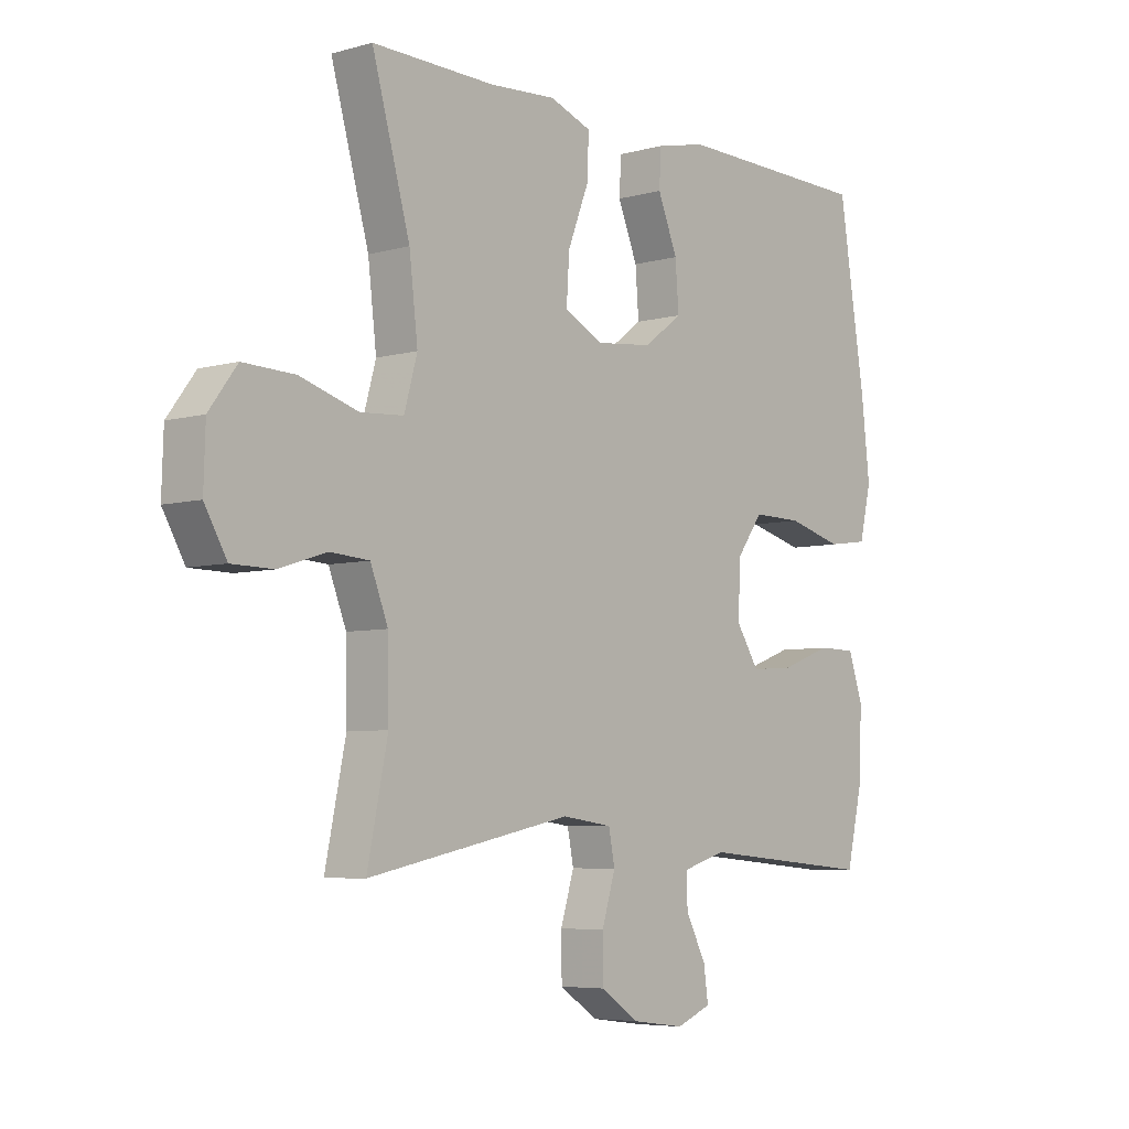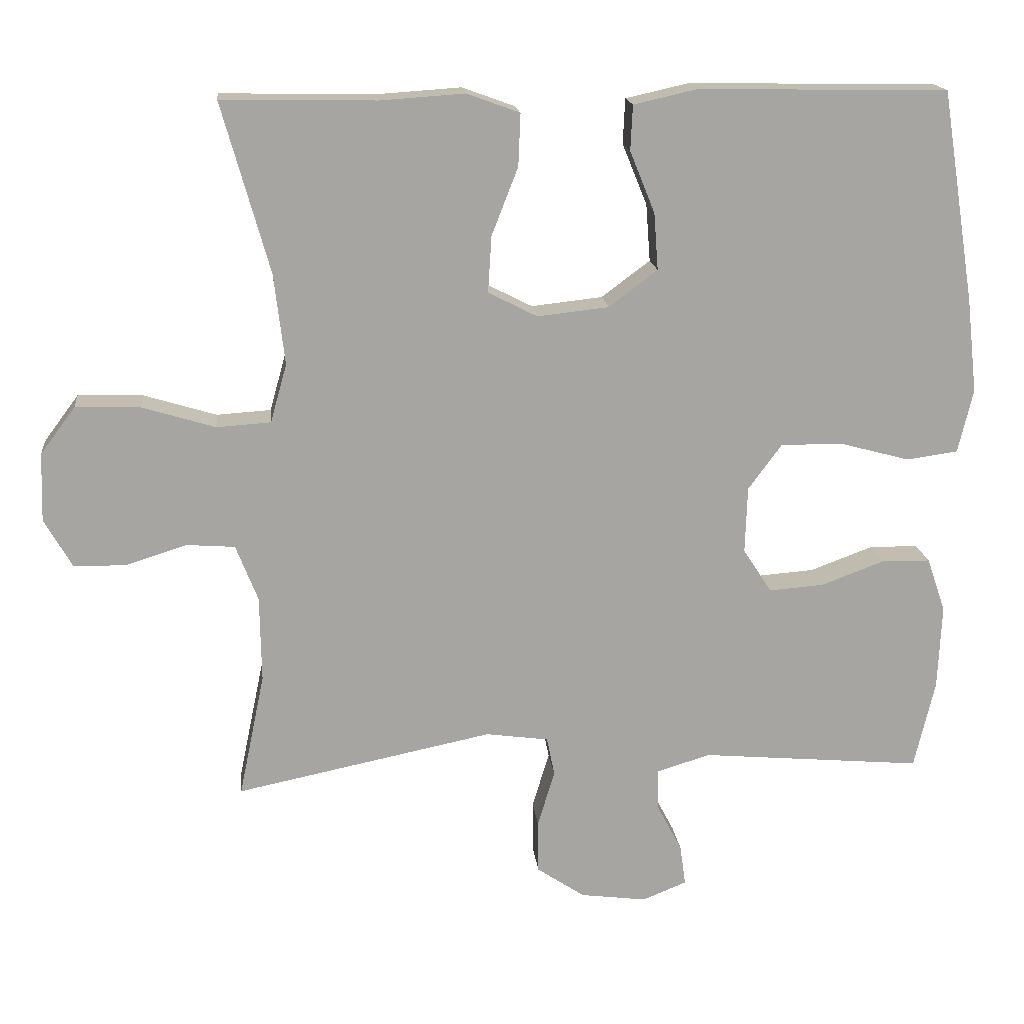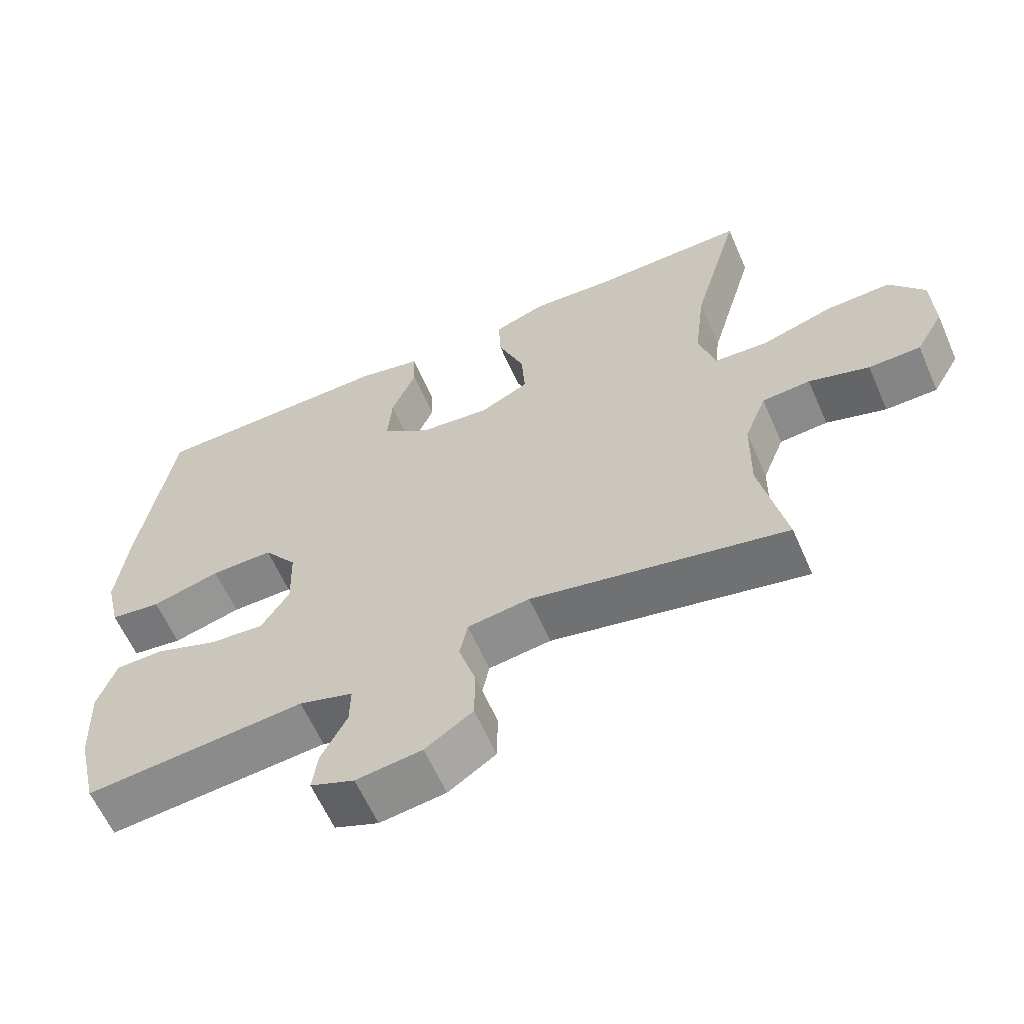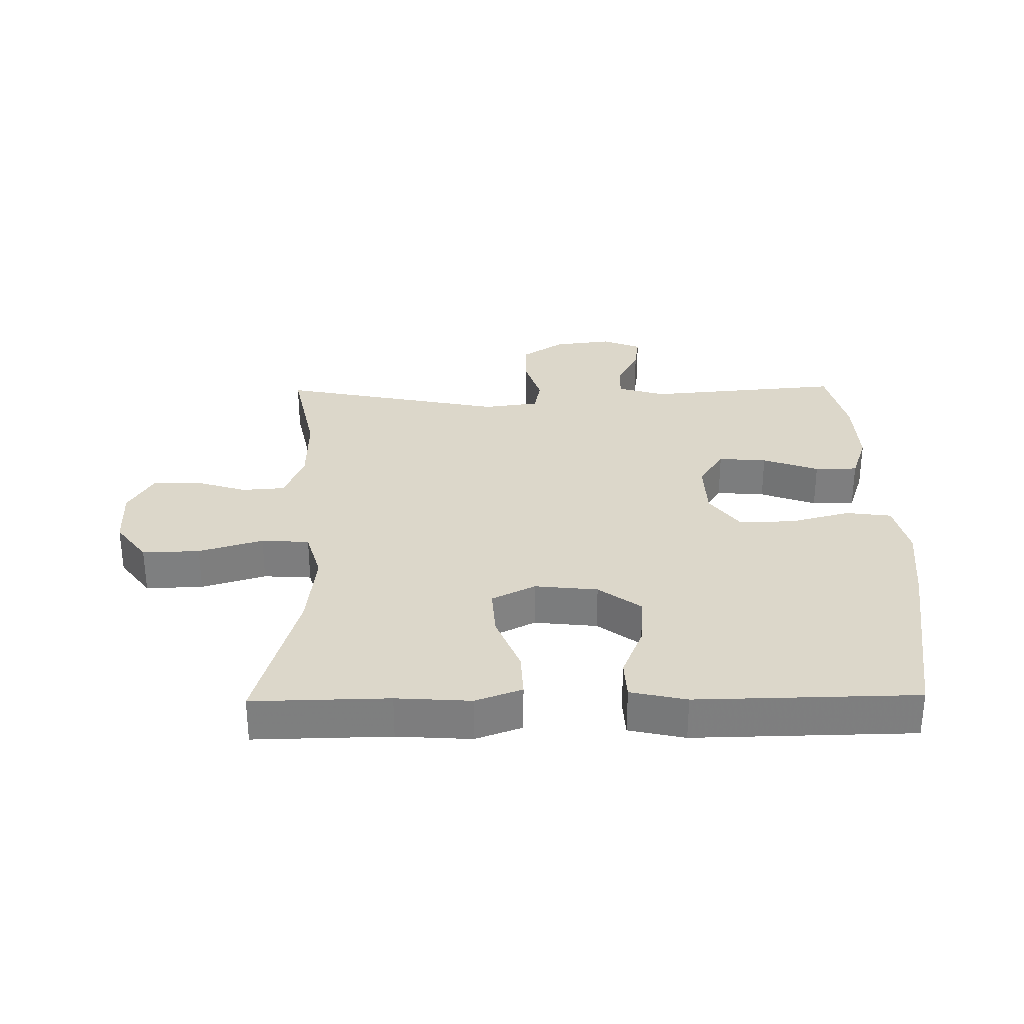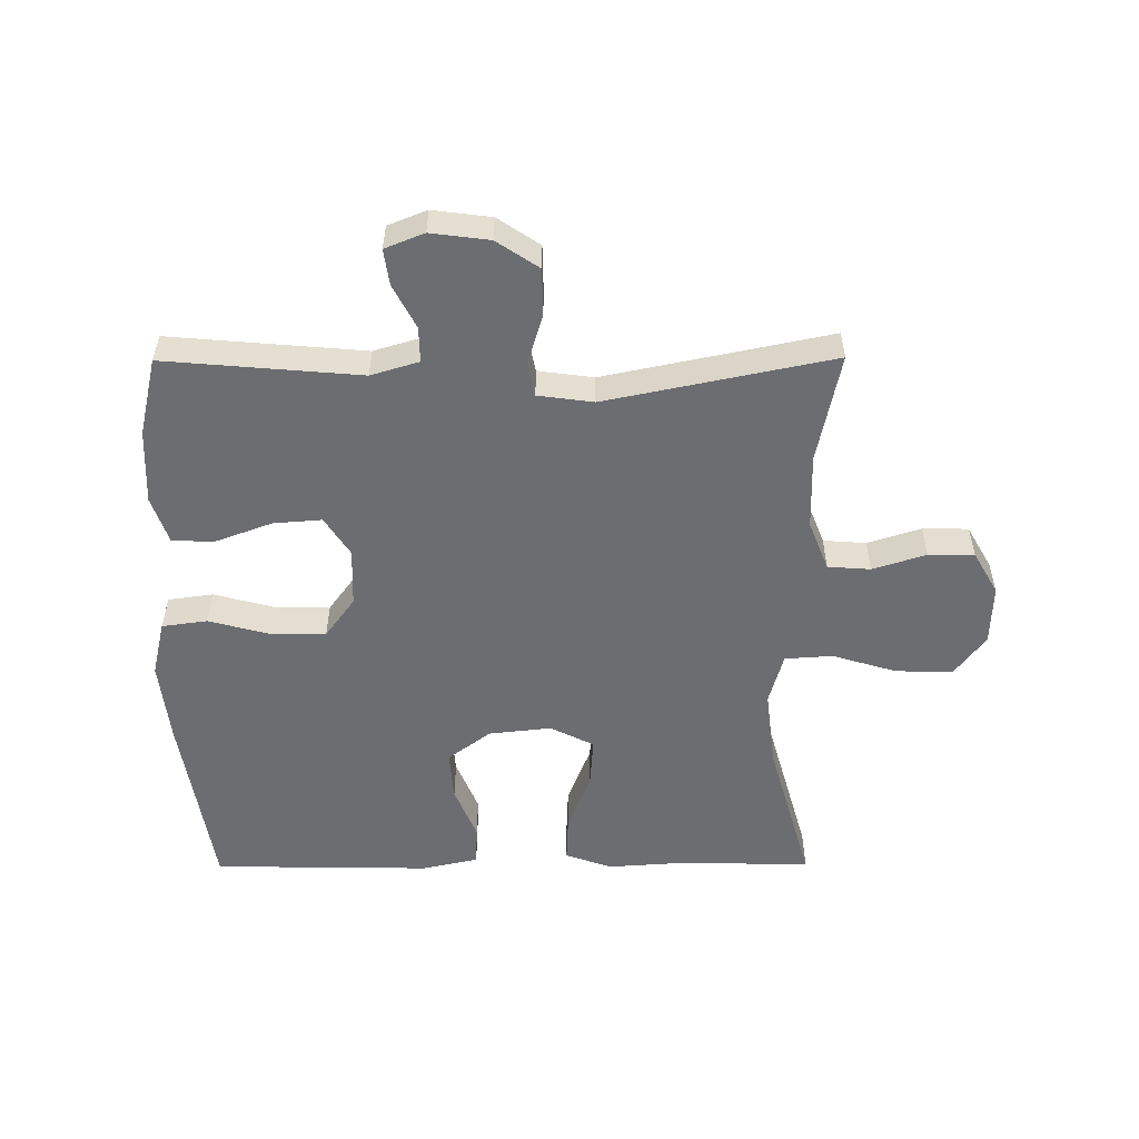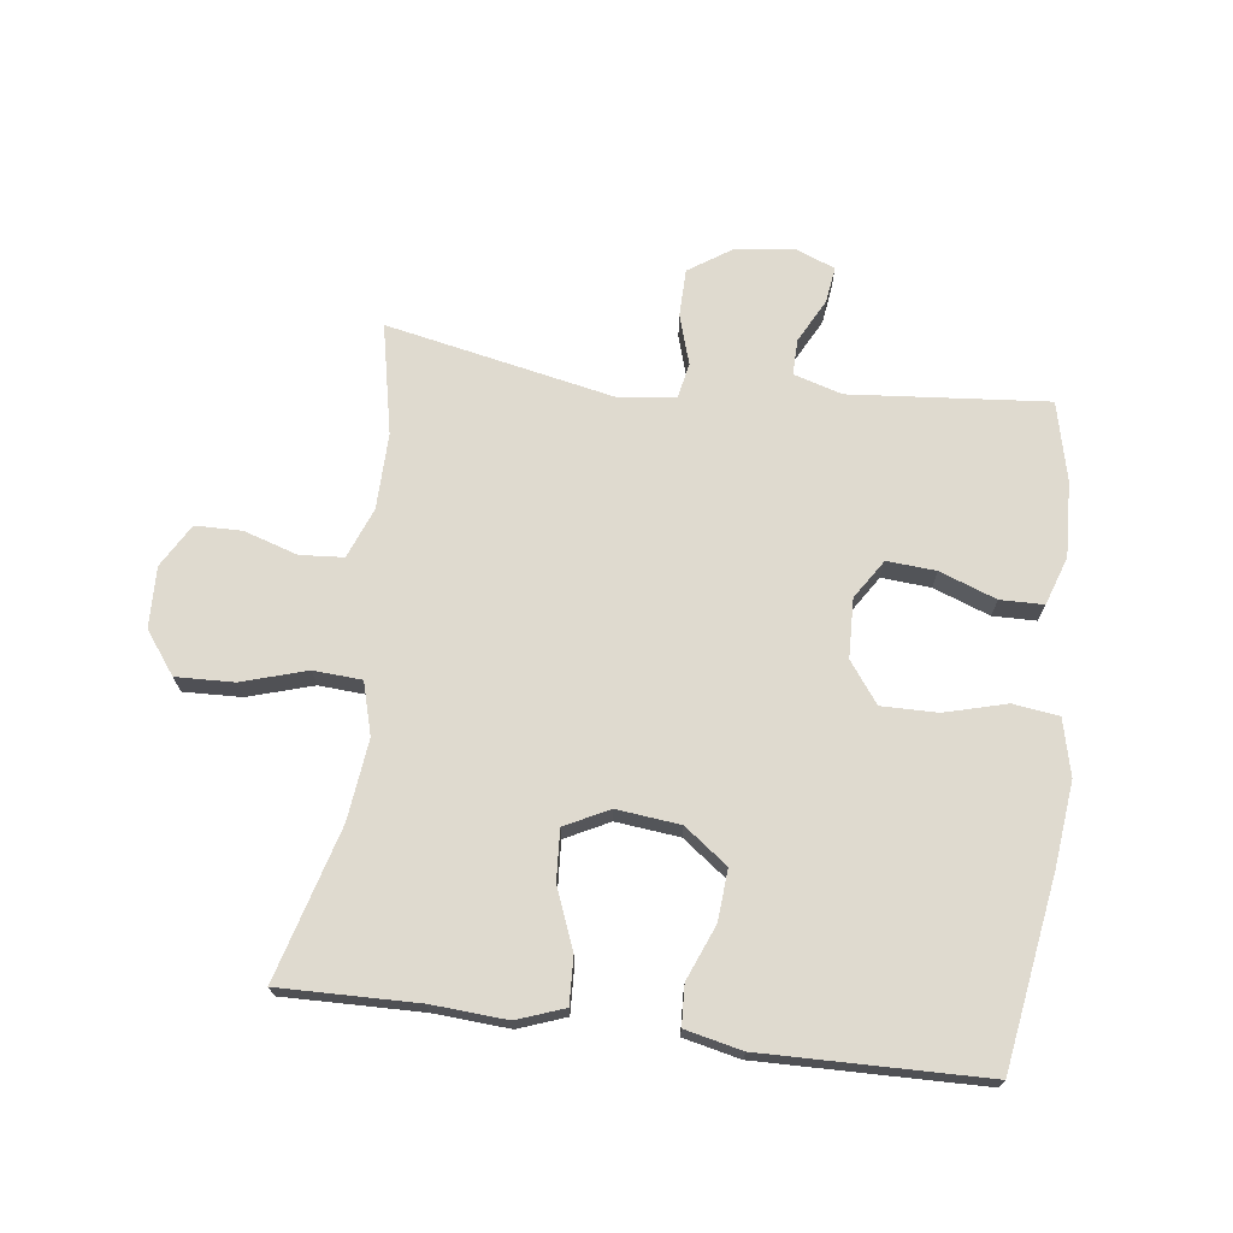
<metadata>
{"format":"obj","ext":"obj","renderer":"f3d","projection":"perspective","resolution":1024,"background":"white","views":[{"elev":-5.8,"azim":-49.8,"up":"+Z"},{"elev":16.7,"azim":-6.0,"up":"+Z"},{"elev":-61.5,"azim":-156.3,"up":"+Z"},{"elev":30.6,"azim":-0.9,"up":"+Y"},{"elev":-54.0,"azim":-179.7,"up":"+Y"},{"elev":70.6,"azim":7.2,"up":"+Y"}]}
</metadata>
<code>
v -0.5 0.07 0.5
v -0.284 0.07 0.496
v -0.166 0.07 0.504
v -0.092 0.07 0.477
v -0.095 0.07 0.404
v -0.132 0.07 0.309
v -0.137 0.07 0.23
v -0.068 0.07 0.195
v 0.032 0.07 0.206
v 0.1 0.07 0.257
v 0.094 0.07 0.337
v 0.059 0.07 0.423
v 0.062 0.07 0.486
v 0.151 0.07 0.506
v 0.5 0.07 0.5
v 0.547 0.07 0.205
v 0.562 0.07 0.072
v 0.541 0.07 -0.017
v 0.469 0.07 -0.027
v 0.372 0.07 -0.001
v 0.284 0.07 0
v 0.237 0.07 -0.064
v 0.234 0.07 -0.157
v 0.274 0.07 -0.219
v 0.351 0.07 -0.213
v 0.44 0.07 -0.18
v 0.508 0.07 -0.181
v 0.534 0.07 -0.257
v 0.529 0.07 -0.376
v 0.5 0.07 -0.5
v 0.189 0.07 -0.473
v 0.113 0.07 -0.496
v 0.114 0.07 -0.552
v 0.15 0.07 -0.621
v 0.158 0.07 -0.678
v 0.096 0.07 -0.703
v 0.003 0.07 -0.691
v -0.064 0.07 -0.646
v -0.065 0.07 -0.571
v -0.041 0.07 -0.493
v -0.052 0.07 -0.438
v -0.14 0.07 -0.426
v -0.5 0.07 -0.5
v -0.464 0.07 -0.326
v -0.466 0.07 -0.206
v -0.497 0.07 -0.127
v -0.565 0.07 -0.122
v -0.65 0.07 -0.149
v -0.723 0.07 -0.148
v -0.762 0.07 -0.08
v -0.759 0.07 0.016
v -0.71 0.07 0.082
v -0.619 0.07 0.079
v -0.517 0.07 0.048
v -0.441 0.07 0.053
v -0.418 0.07 0.135
v -0.433 0.07 0.262
v -0.5 0 0.5
v -0.284 0 0.496
v -0.166 0 0.504
v -0.092 0 0.477
v -0.095 0 0.404
v -0.132 0 0.309
v -0.137 0 0.23
v -0.068 0 0.195
v 0.032 0 0.206
v 0.1 0 0.257
v 0.094 0 0.337
v 0.059 0 0.423
v 0.062 0 0.486
v 0.151 0 0.506
v 0.5 0 0.5
v 0.547 0 0.205
v 0.562 0 0.072
v 0.541 0 -0.017
v 0.469 0 -0.027
v 0.372 0 -0.001
v 0.284 0 0
v 0.237 0 -0.064
v 0.234 0 -0.157
v 0.274 0 -0.219
v 0.351 0 -0.213
v 0.44 0 -0.18
v 0.508 0 -0.181
v 0.534 0 -0.257
v 0.529 0 -0.376
v 0.5 0 -0.5
v 0.189 0 -0.473
v 0.113 0 -0.496
v 0.114 0 -0.552
v 0.15 0 -0.621
v 0.158 0 -0.678
v 0.096 0 -0.703
v 0.003 0 -0.691
v -0.064 0 -0.646
v -0.065 0 -0.571
v -0.041 0 -0.493
v -0.052 0 -0.438
v -0.14 0 -0.426
v -0.5 0 -0.5
v -0.464 0 -0.326
v -0.466 0 -0.206
v -0.497 0 -0.127
v -0.565 0 -0.122
v -0.65 0 -0.149
v -0.723 0 -0.148
v -0.762 0 -0.08
v -0.759 0 0.016
v -0.71 0 0.082
v -0.619 0 0.079
v -0.517 0 0.048
v -0.441 0 0.053
v -0.418 0 0.135
v -0.433 0 0.262
f 52 53 54
f 51 52 54
f 50 51 54
f 49 50 54
f 48 49 54
f 47 48 54
f 46 47 54 55
f 45 46 55
f 44 45 55 56
f 42 43 44
f 41 42 44 56
f 38 39 40
f 37 38 40
f 36 37 40
f 35 36 40
f 34 35 40
f 33 34 40
f 32 33 40 41
f 41 56 57
f 32 41 57
f 31 32 57
f 29 30 31
f 28 29 31
f 27 28 31
f 26 27 31
f 25 26 31
f 18 19 20
f 17 18 20
f 16 17 20
f 15 16 20
f 14 15 20
f 13 14 20
f 12 13 20
f 11 12 20
f 10 11 20 21
f 9 10 21 22
f 4 5 6
f 3 4 6
f 2 3 6
f 2 6 7
f 1 2 7
f 57 1 7
f 31 57 7 8
f 24 25 31
f 23 24 31 8
f 8 9 22 23
f 111 110 109
f 111 109 108
f 111 108 107
f 111 107 106
f 111 106 105
f 111 105 104
f 112 111 104 103
f 112 103 102
f 113 112 102 101
f 101 100 99
f 113 101 99 98
f 97 96 95
f 97 95 94
f 97 94 93
f 97 93 92
f 97 92 91
f 97 91 90
f 98 97 90 89
f 114 113 98
f 114 98 89
f 114 89 88
f 88 87 86
f 88 86 85
f 88 85 84
f 88 84 83
f 88 83 82
f 77 76 75
f 77 75 74
f 77 74 73
f 77 73 72
f 77 72 71
f 77 71 70
f 77 70 69
f 77 69 68
f 78 77 68 67
f 79 78 67 66
f 63 62 61
f 63 61 60
f 63 60 59
f 64 63 59
f 64 59 58
f 64 58 114
f 65 64 114 88
f 88 82 81
f 65 88 81 80
f 80 79 66 65
f 1 58 59 2
f 2 59 60 3
f 3 60 61 4
f 4 61 62 5
f 5 62 63 6
f 6 63 64 7
f 7 64 65 8
f 8 65 66 9
f 9 66 67 10
f 10 67 68 11
f 11 68 69 12
f 12 69 70 13
f 13 70 71 14
f 14 71 72 15
f 15 72 73 16
f 16 73 74 17
f 17 74 75 18
f 18 75 76 19
f 19 76 77 20
f 20 77 78 21
f 21 78 79 22
f 22 79 80 23
f 23 80 81 24
f 24 81 82 25
f 25 82 83 26
f 26 83 84 27
f 27 84 85 28
f 28 85 86 29
f 29 86 87 30
f 30 87 88 31
f 31 88 89 32
f 32 89 90 33
f 33 90 91 34
f 34 91 92 35
f 35 92 93 36
f 36 93 94 37
f 37 94 95 38
f 38 95 96 39
f 39 96 97 40
f 40 97 98 41
f 41 98 99 42
f 42 99 100 43
f 43 100 101 44
f 44 101 102 45
f 45 102 103 46
f 46 103 104 47
f 47 104 105 48
f 48 105 106 49
f 49 106 107 50
f 50 107 108 51
f 51 108 109 52
f 52 109 110 53
f 53 110 111 54
f 54 111 112 55
f 55 112 113 56
f 56 113 114 57
f 57 114 58 1

</code>
